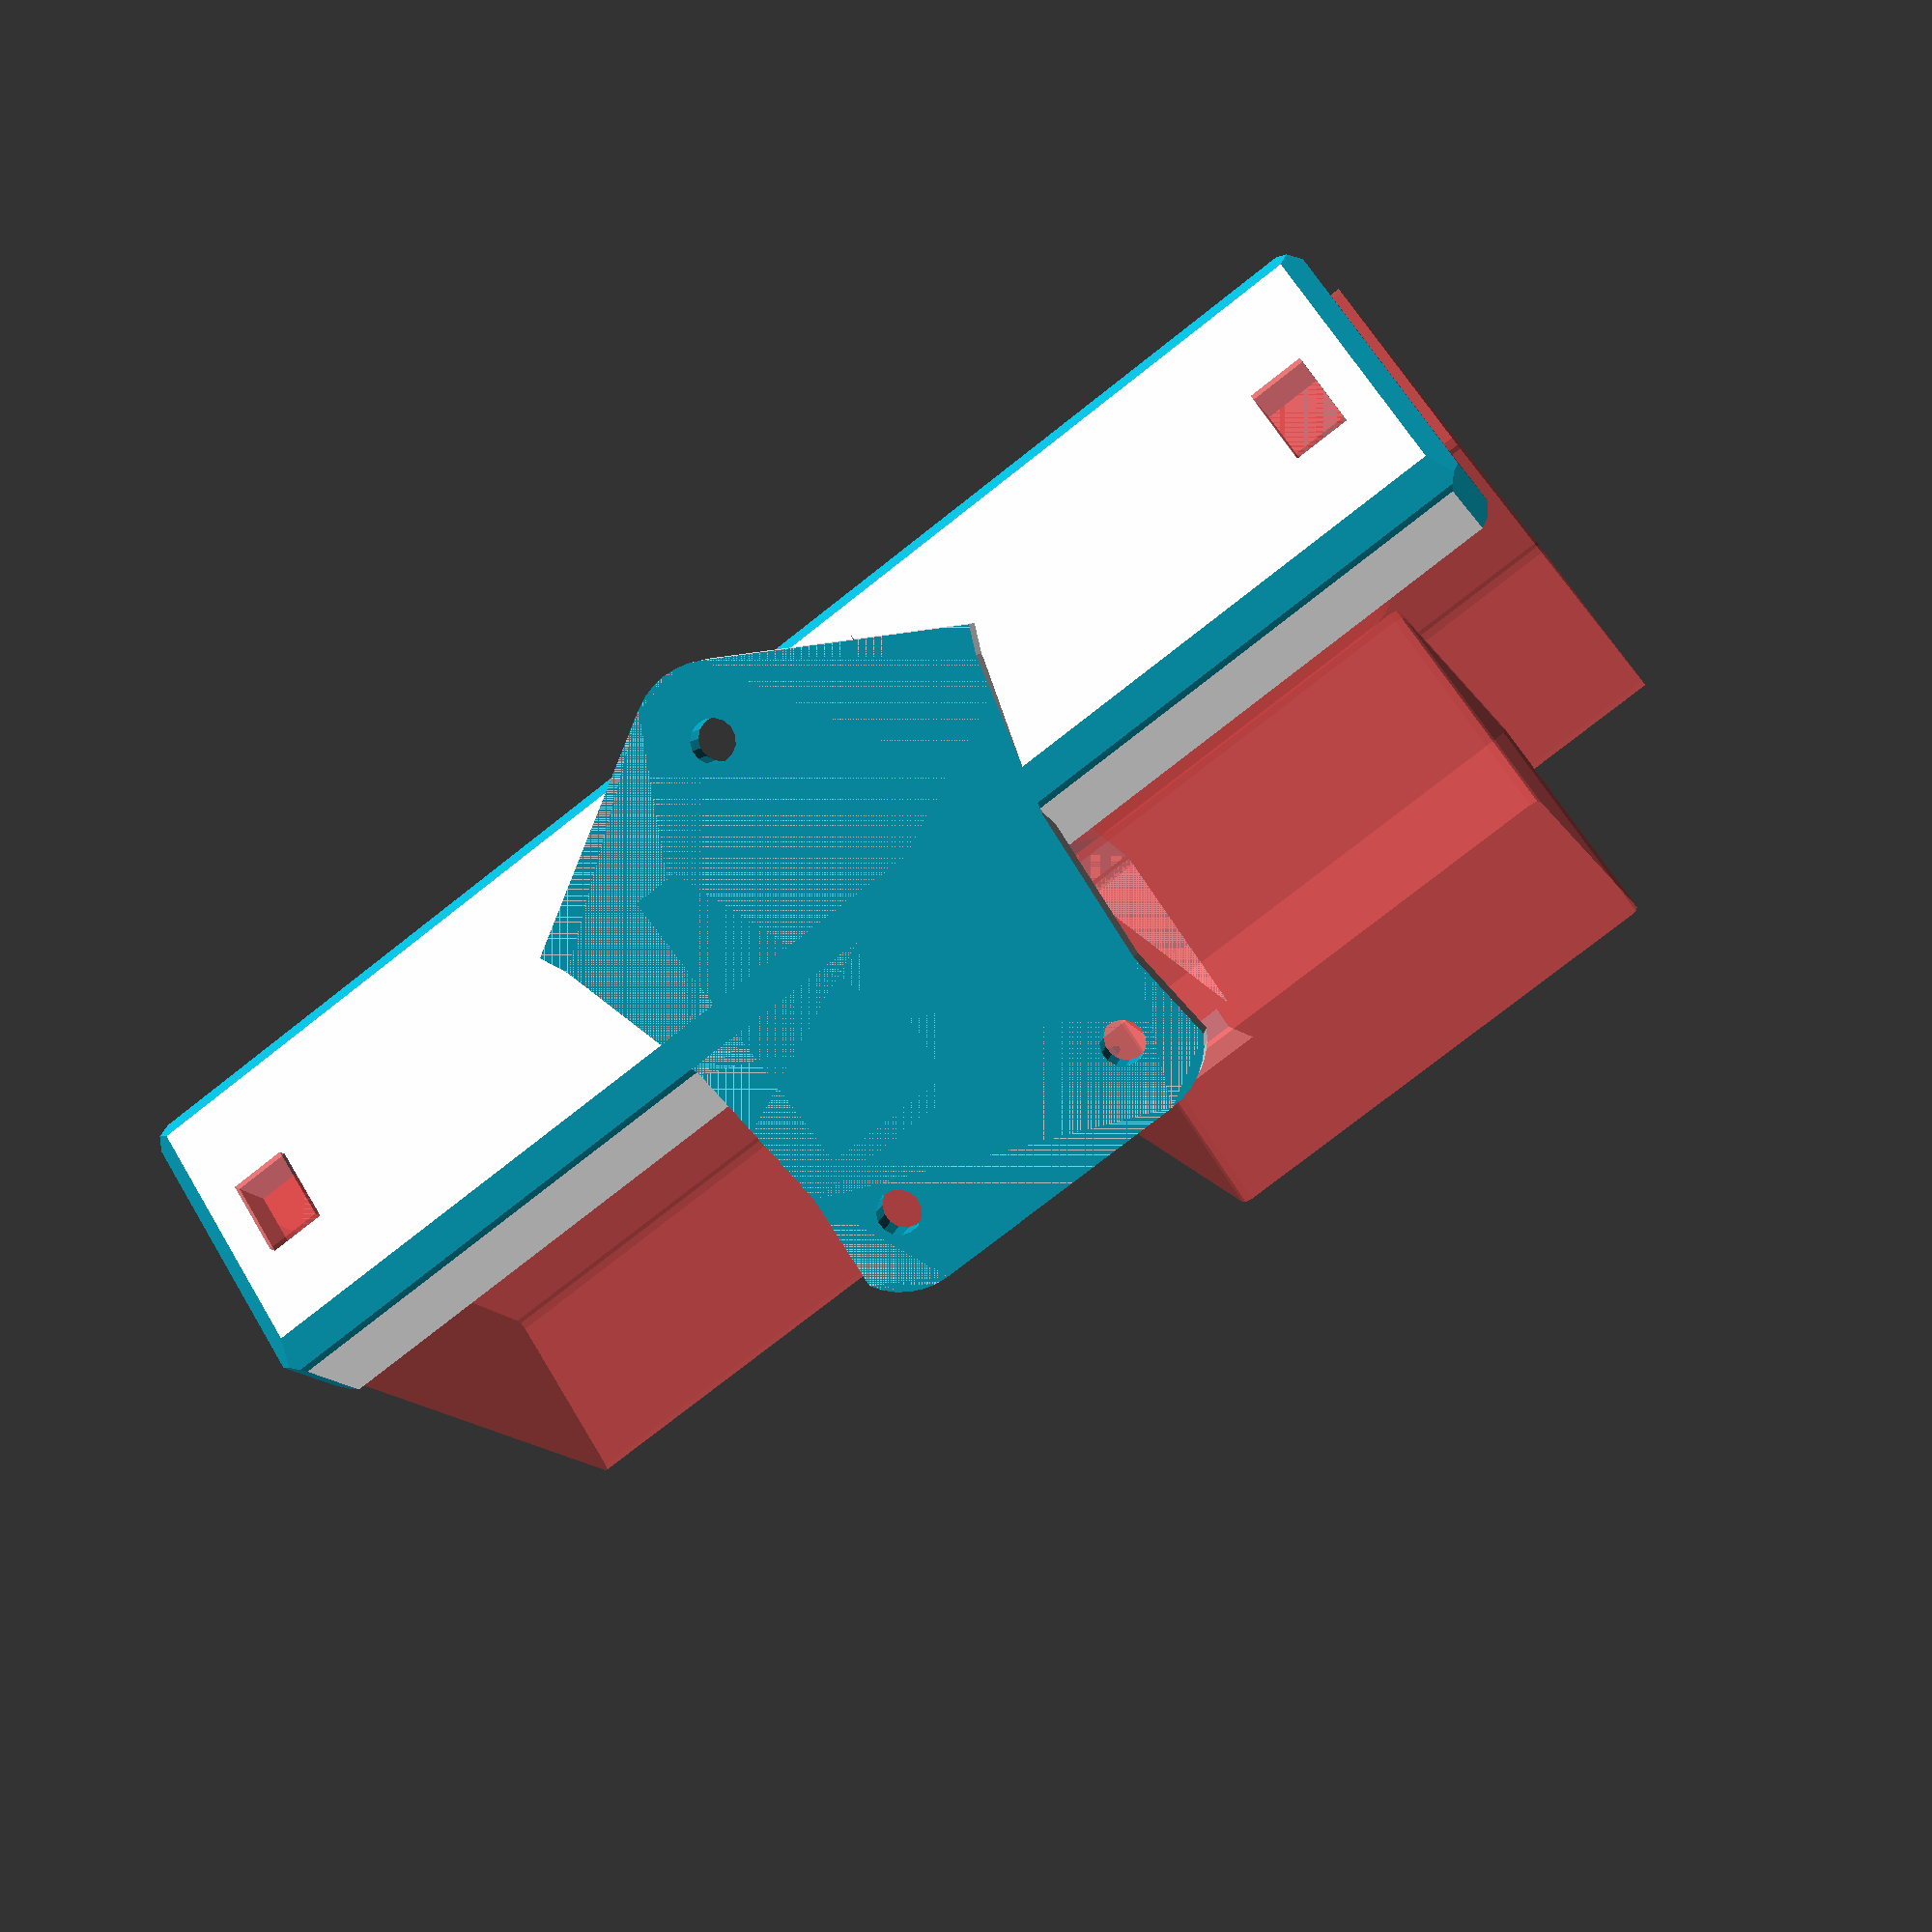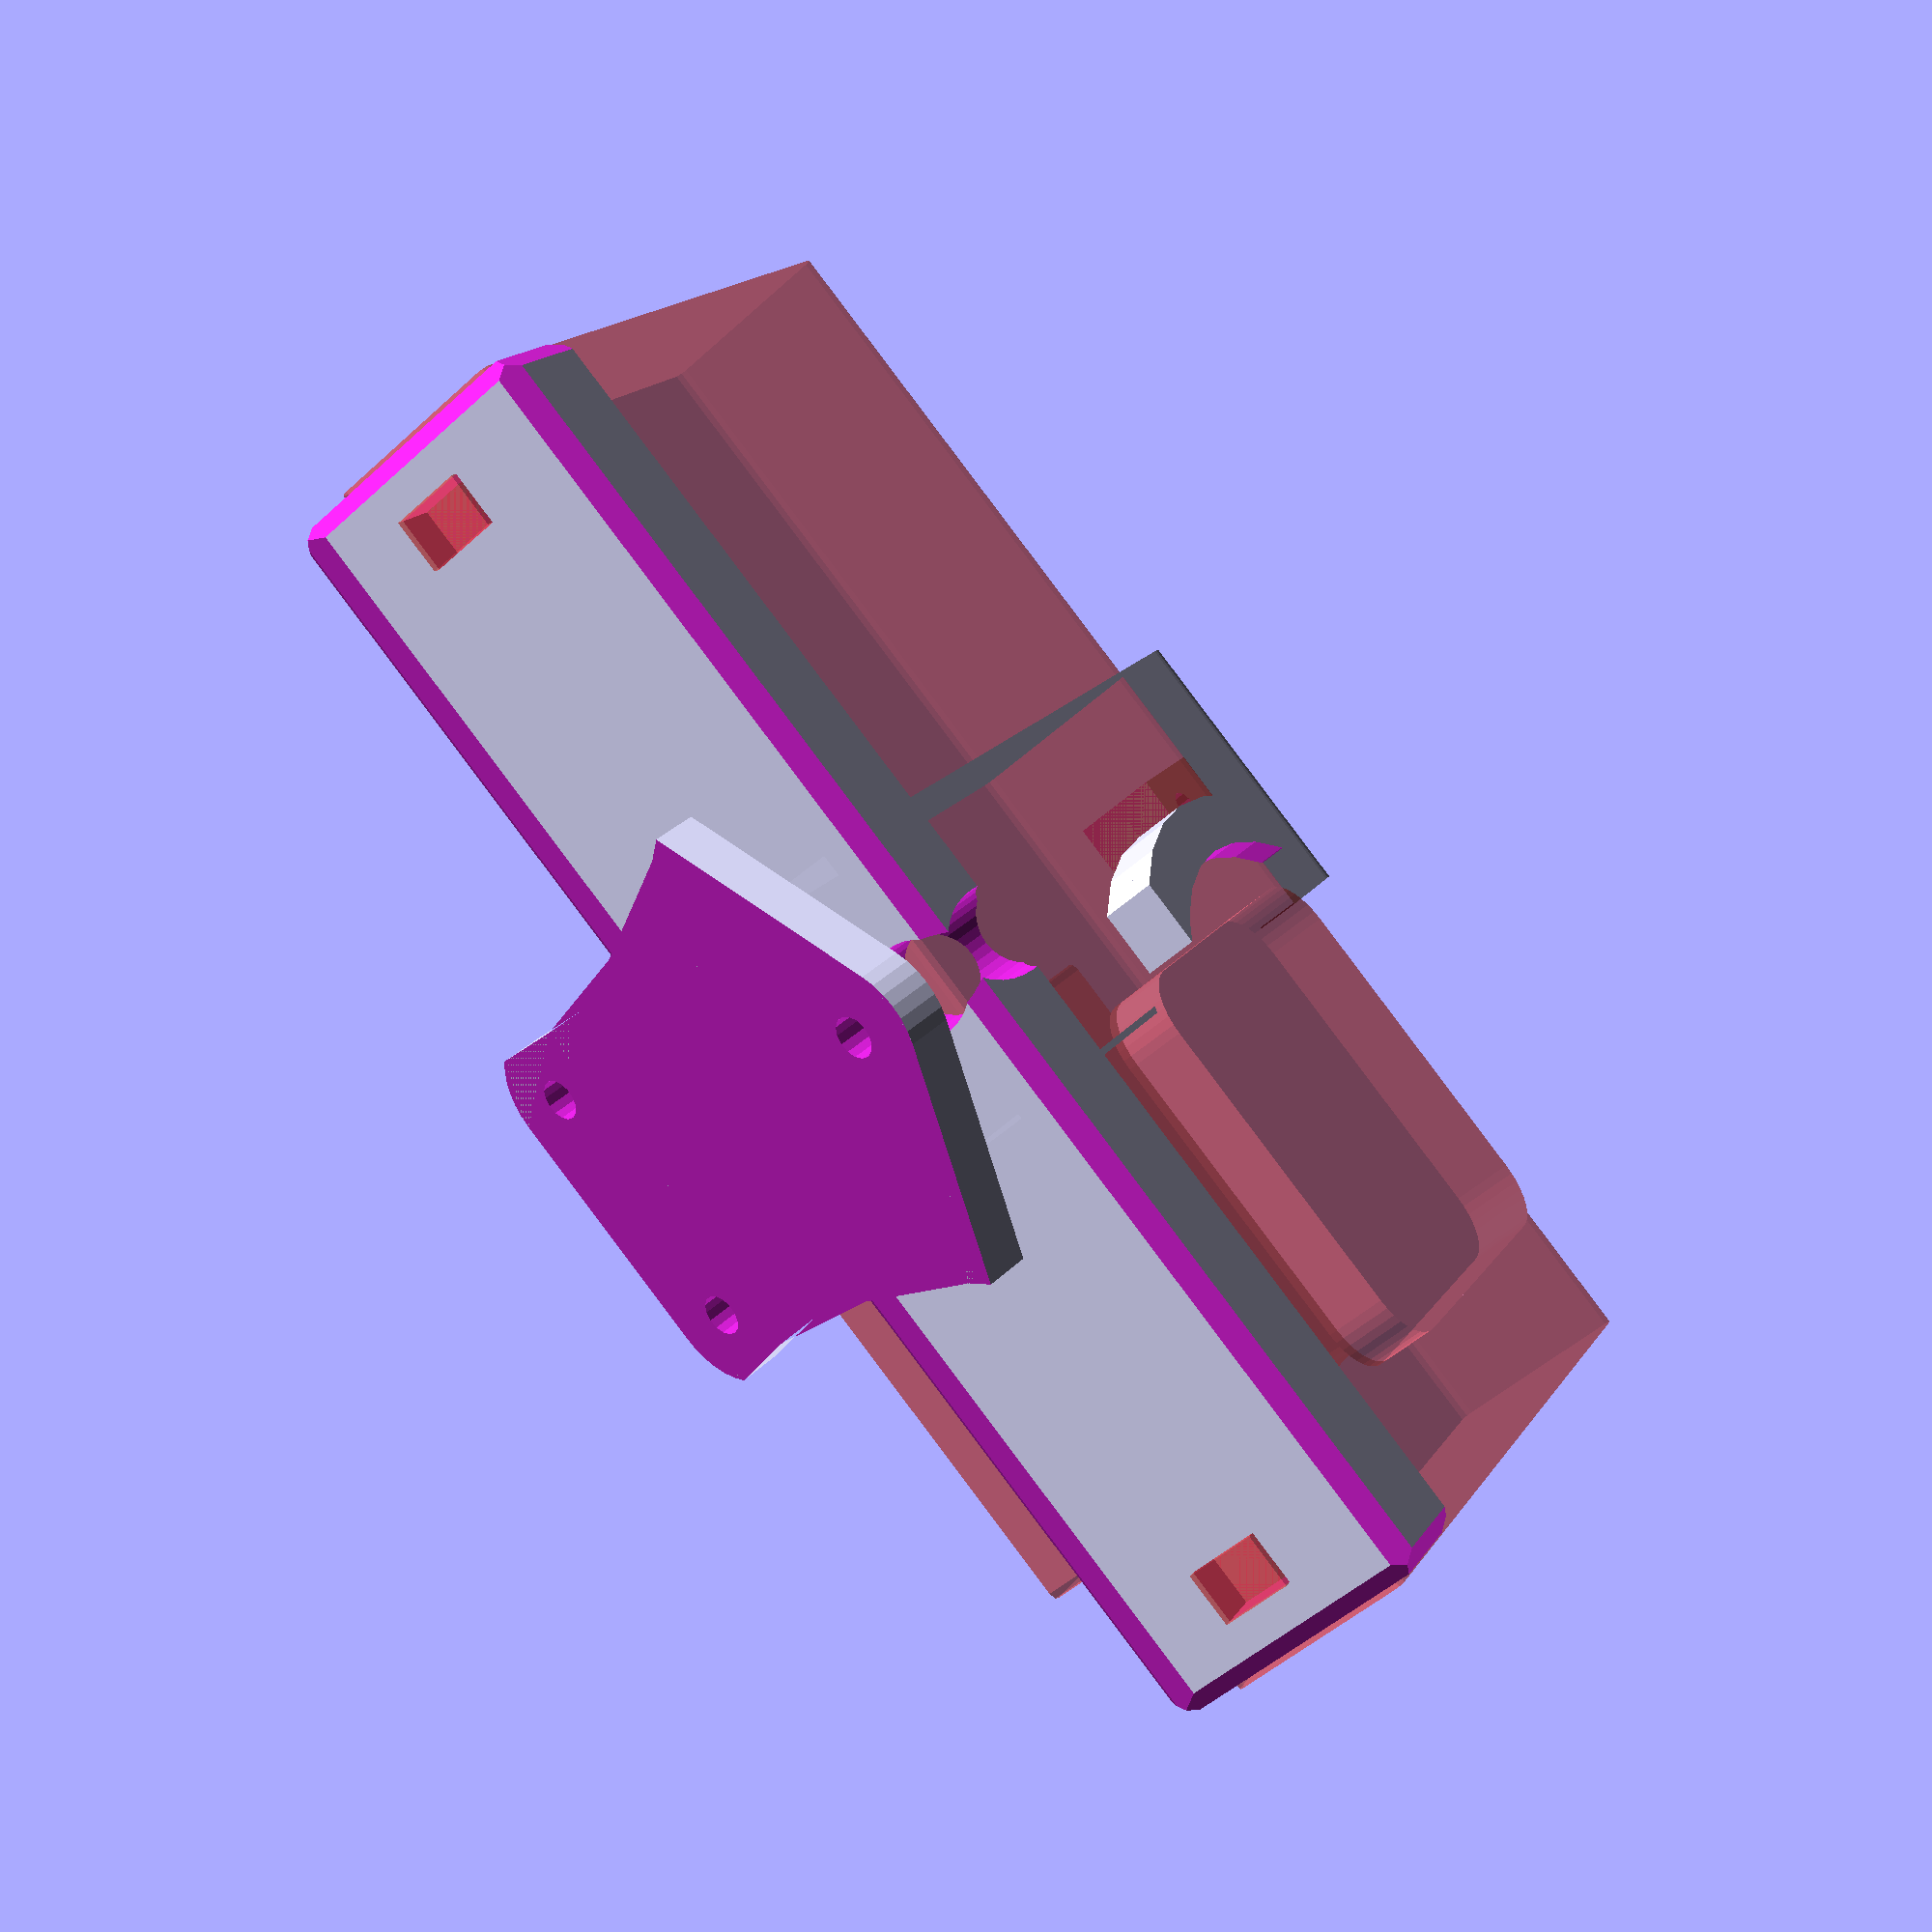
<openscad>
// SMO 4K TPU camera mount for iFlight Protek 35

$fs = $preview ? 0.5 : 0.2;
$fa = $preview ? 10 : 2;

// mounting holes placement
dh = 2.3; // hole diameter
br = 4; // border radius from hole center
l1 = 24;
w1 = 14;
fa = 30;
sd = 5.0; // scredriwer diameter

// duct radius cutout
duct_x = 58;
duct_r = 48;
duct_y = br + l1 - 3;

// base plate
h0 = 2.5;
w0 = 26;
l0 = l1 + 2 * br;

// camera mount base dimensions
gl = 16; // length
gs = 8; // offset from the front

ch = 40.0;
cw = 11.0;
cx = 62; // horizontal camera size
cr = 0.5;   // corner radius
mt = 2.5; // mount thickness
mw = 16;  // mount width

// bottom support
sw = 6;  // side width
bh = 5;  // bottom height
pch = 1; // chamfer for protector
bcx = 3; // bottom connector x-dim
bcy = 4; // bottom connector y-dim

// top connector
tw = 6; // top width
tcw = 5;
tsd = 2; // top screw diameter


ma = 25; // mount angle (from vertical) 

// camera mount location
mx = 16;
mz = -0.8; 

// lens front
lfw = 23;
lfh = 23;
lfr = 3; // radius
lfx = 1.5;
lfz = 11.3;

lock_d1 = 29.8; // d1 from the lens cap
lock_h = 1.5; // height of lock pin
lock_w = 1.5; // lock widht
lock_vsize = 15; // lock vertical size
lock_vstop = 1.5; // lock vertical stopper

// lens back
lbw = 26.8;
lbh = 21.8;
lbr = 0.5; // radius
lbx = 1.0;
lbz = 12;
lbd = 10; // depth back

eps = 0.5;

m_ty = mx - (cw + 2 * mt) * cos(ma);
m_tz = (cw + 2 * mt) * sin(ma) + mz;

//mount();

difference() {
    union() {
        mount_placement() {
            mount();
            translate([-cx / 2 - sw, 0, 0])
                chamfer_cube([cx + 2 * sw, cw + 2 * mt, mt + bh], pch);
        }
        base_plate(); 
    }
    // cut from base support
    mount_placement() {
        #mount_cut();
    }
    translate([-cx / 2 - sw - eps, 0, -bh])
        cube([cx + 2 * sw + 2 * eps, l0, bh]);
    // baseplate holes
    translate([0, br, -eps]) cylinder(d = dh, h = h0 + 2 * eps);
    translate([w1 / 2, br + l1, -eps]) cylinder(d = dh, h = h0 + 2 * eps);
    translate([-w1 / 2, br + l1, -eps]) cylinder(d = dh, h = h0 + 2 * eps);
    // screwdriver 
    translate([0, br, h0]) cylinder(d = sd, h = ch);
}

module mount_placement() {
    translate([0, m_ty, m_tz])
        rotate([-ma, 0, 0])
            children();
}
          
            
module mount2d() {
    difference() {
        hull() {
            mount2d_outer();
            mount2d_base();
        }
        mount2d_inner();
    }
}

module mount2d_outer() {
    offset(mt) mount2d_inner();
}

module mount2d_inner() {
    translate([cr - ch - mt, cr + mt])
        offset(cr) square([ch - 2*cr, cw - 2*cr]);
}

module mount2d_base() {
    rotate([0, 0, ma])
        translate([m_tz, -m_ty])
            translate([-h0, gs])
                square([h0, gl]);
}

module mount_cut() {
    translate([-cx / 2 - sw - eps, 0, 0])
        rotate([90, 90, 90])
            linear_extrude(cx + 2 * sw + 2 * eps) {
                mount2d_inner();
            }
            
    translate([-cx / 2 - bcx, mt + cw / 2 - bcy / 2, -eps])
        cube([bcx, bcy, mt + eps]);
    translate([cx / 2, mt + cw / 2 - bcy / 2, -eps])
        cube([bcx, bcy, mt + eps]);
}
 
module mount() {
    difference() {
        union() {
            translate([-mw / 2, 0, 0])
                rotate([90, 90, 90])
                    linear_extrude(mw) {
                        mount2d();
                    }
            // top connector
            translate([-tcw / 2, -tcw / 2 + cw / 2 + mt, ch + mt])
                cube([tcw, tcw, tw + eps]);
        }
        // top connector screw
        translate([0, cw + tw + eps, ch + 2 * mt])
            rotate([90, 0, 0])
                cylinder(d = tsd, h = cw + 2 * tw + 2 * eps);
        // lens holes
        #translate([lfr + (cx / 2 - lfw - lfx), mt + eps, lfr + mt + lfz])
            rotate([90, 0, 0])
                linear_extrude(mt + 2 * eps)
                    offset(lfr)
                        square([lfw - 2 * lfr, lfh - 2 * lfr]);
        #translate([lbr + (cx / 2 - lbw - lbx), cw + lbd + 2 * mt, lbr + mt + lbz])
            rotate([90, 0, 0])
                linear_extrude(mt + lbd + eps)
                    offset(lbr)
                        square([lbw - 2 * lbr, lbh - 2 * lbr]);
    }
    // cap lock mechanism
    translate([cx / 2 - lfw / 2 - lfx, 0, mt + lfz + lfh / 2])
        rotate([90, 0, 0])
            cap_lock();
}    


module cap_lock() {
    difference() {
        union() {
            intersection() {
                difference() {
                    cylinder(d = lock_d1 + 4 * lock_w, h = lock_h + lock_w);
                    translate([0, 0, -eps])
                        cylinder(d = lock_d1 + 2 * lock_w, h = lock_h + eps);
                }
                translate([-lock_d1 - 4 * lock_w, -lock_vsize / 2, 0])
                    cube([lock_d1 + 4 * lock_w, lock_vsize, lock_h + lock_w]);
            }
            intersection() {
                cylinder(d = lock_d1 + 4 * lock_w, h = lock_h + lock_w);
                translate([-lock_d1 - 4 * lock_w, -lock_vsize / 2 - lock_vstop, 0])
                    cube([lock_d1 + 4 * lock_w, lock_vstop, lock_h + lock_w]);
            }
        }
        translate([0, 0, -eps])
            cylinder(d = lock_d1, h = lock_h + lock_w + 2 * eps);
    }
}

module base_plate() {   
    linear_extrude(h0) {
        difference() {
            hull() {
                translate([0, br]) circle(r = br);
                translate([w1 / 2, br + l1]) circle(r = br);
                translate([-w1 / 2, br + l1]) circle(r = br);
                translate([w0 / 2, br + w0 / 2 * tan(fa)]) circle(r = br);
                translate([-w0 / 2, br + w0 / 2 * tan(fa)]) circle(r = br);
            }
            translate([duct_x, duct_y]) circle(r = duct_r);
            translate([-duct_x, duct_y]) circle(r = duct_r);
        }
    } 
}

module chamfer(d, ch) {
    translate([-eps, 0, 0])
        rotate([90, 0, 0]) rotate([0, 90, 0])
            linear_extrude(d + 2 * eps)
                polygon([[-eps, -eps], [ch + eps, -eps], [-eps, ch + eps]]);
}

module chamfer_cube(s, ch) {
    difference() {
        cube(s);
        chamfer_cube_bottom(s, ch);
        translate([0, s.y, s.z])
            rotate([180, 0, 0]) chamfer_cube_bottom(s, ch);
    }
}

module chamfer_cube_bottom(s, ch) {
    chamfer(s.x, ch);
    translate([s.x, s.y, 0])
        rotate([0, 0, 180]) chamfer(s.x, ch);
    translate([s.x, 0, 0])
        rotate([0, 0, 90]) chamfer(s.y, ch);
    translate([0, s.y, 0])
        rotate([0, 0, -90]) chamfer(s.y, ch);
    translate([0, 0, s.z])
        rotate([0, 90, 0]) chamfer(s.z, ch);
    translate([s.x, 0, 0])
        rotate([0, -90, 0]) chamfer(s.z, ch);
}


</openscad>
<views>
elev=354.1 azim=217.8 roll=186.3 proj=p view=wireframe
elev=322.7 azim=141.4 roll=219.7 proj=p view=wireframe
</views>
